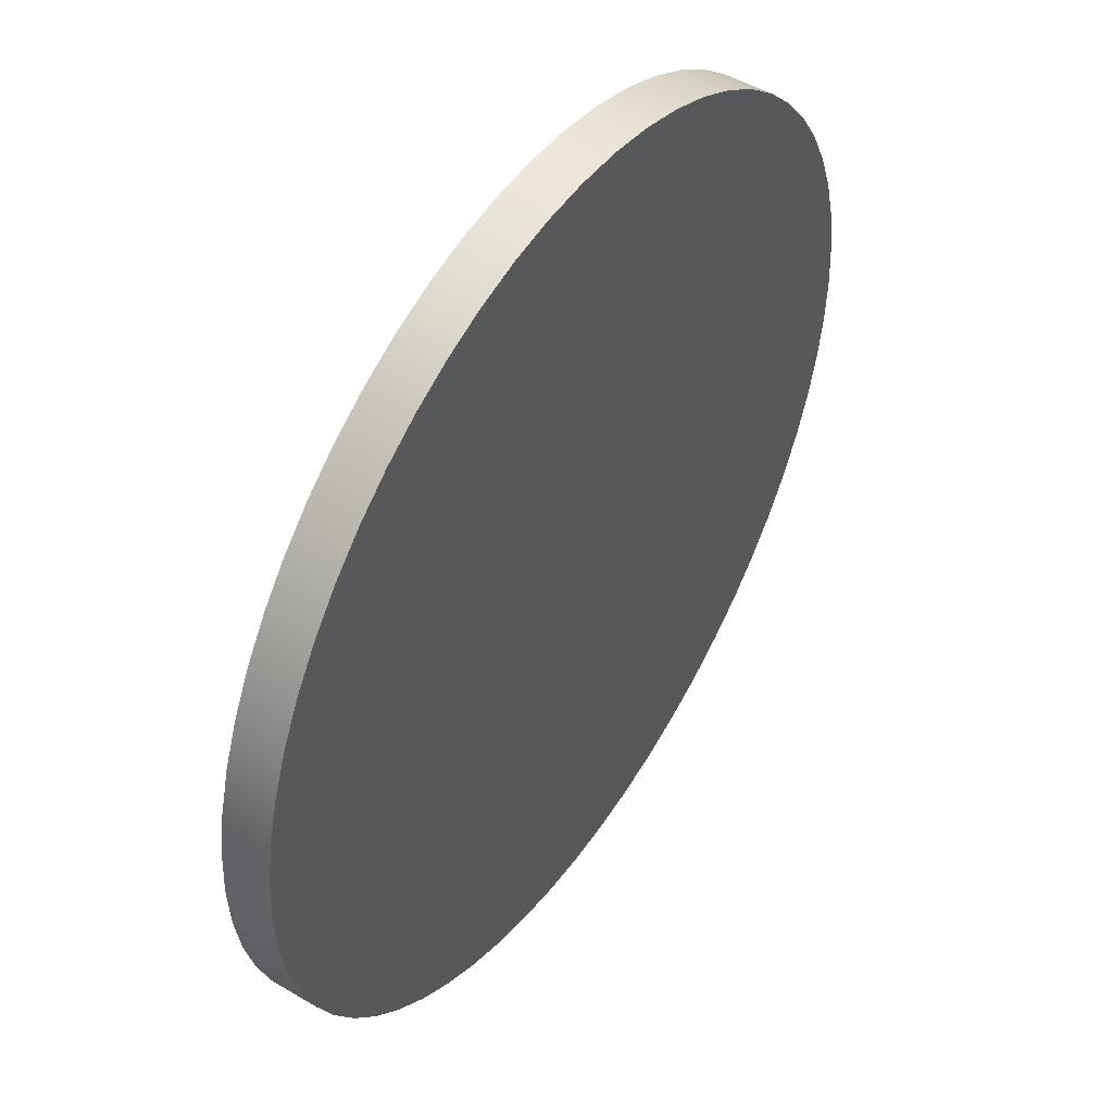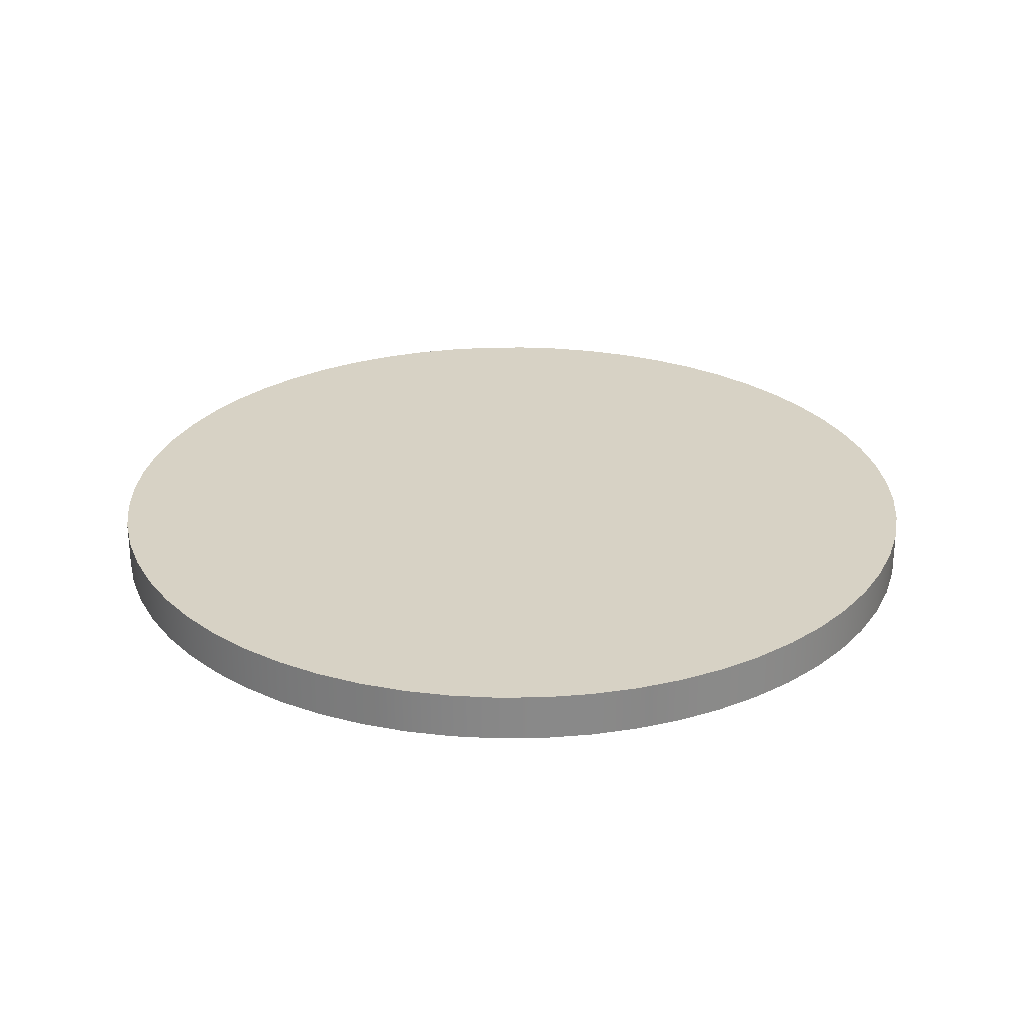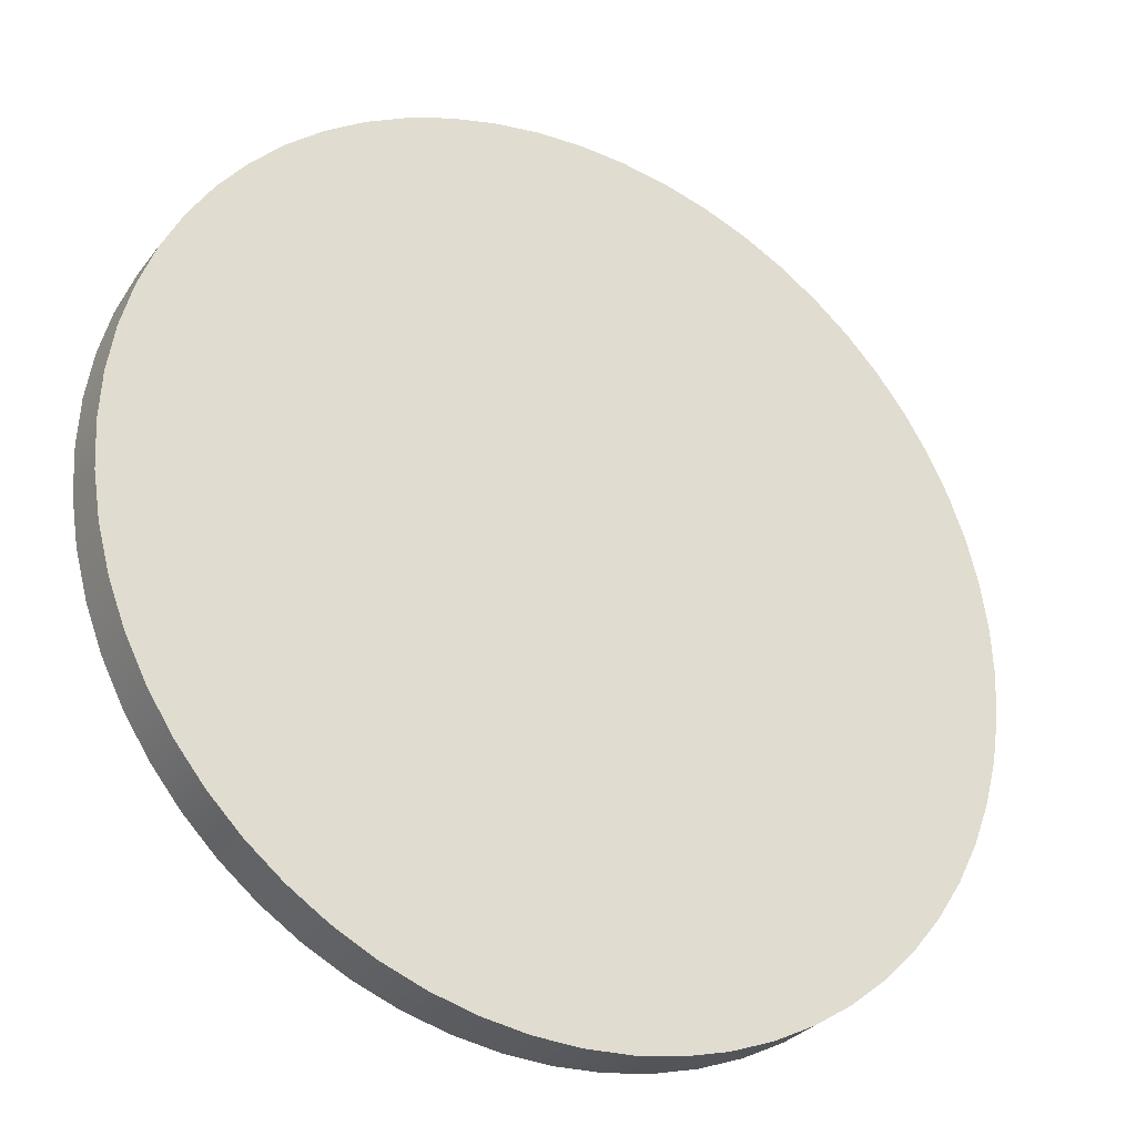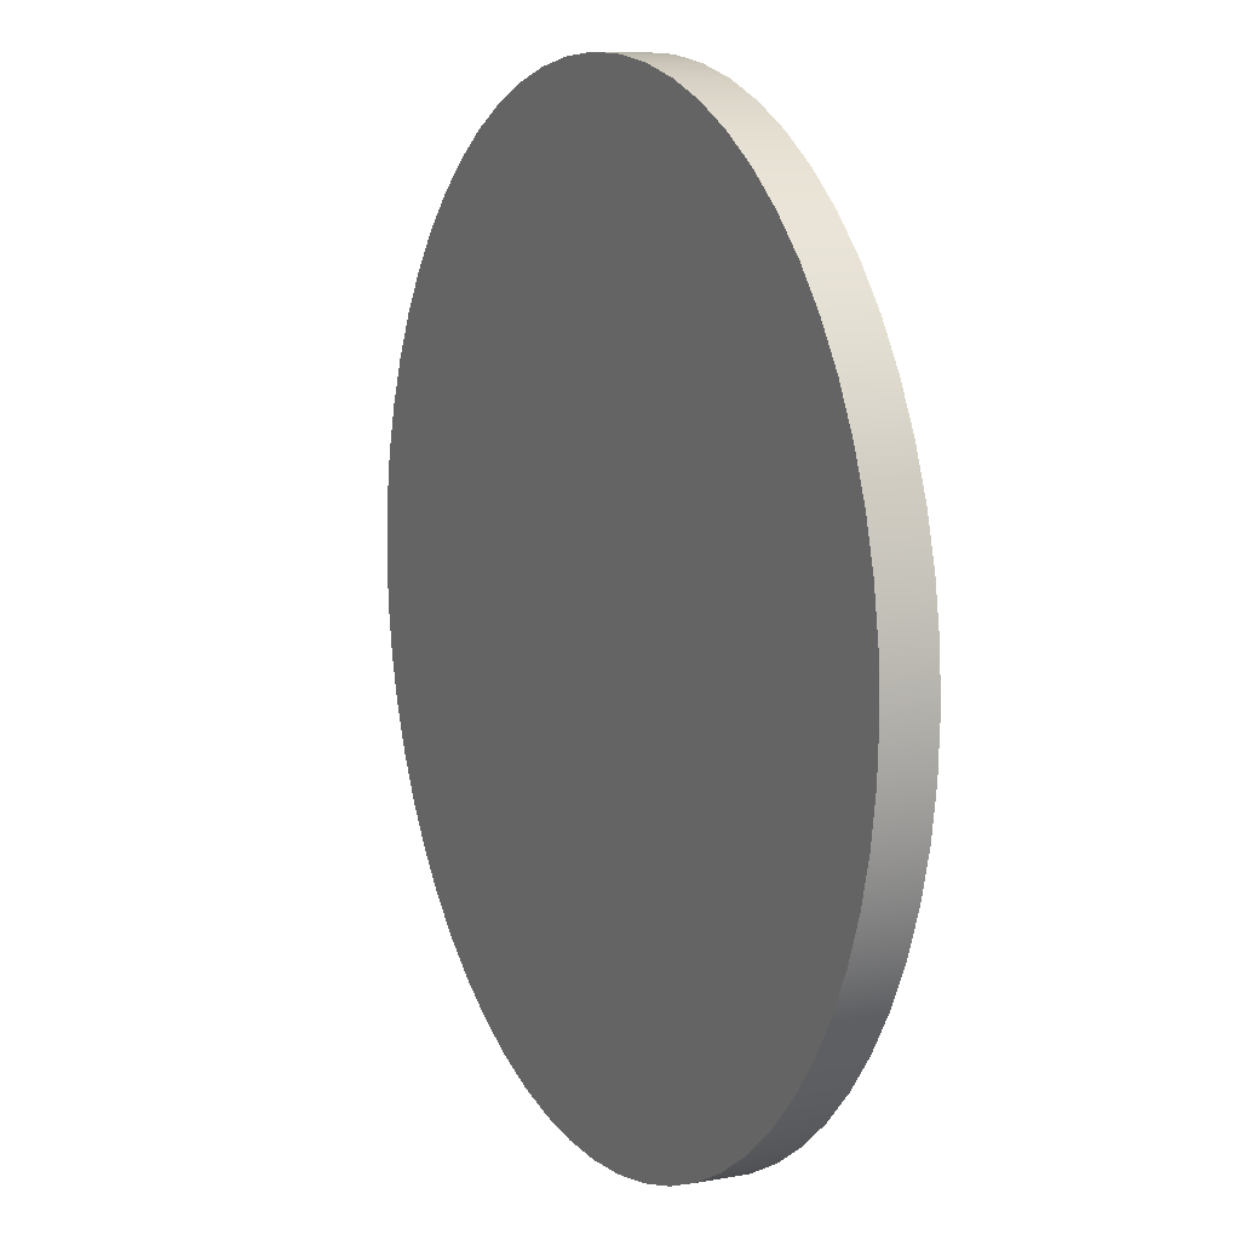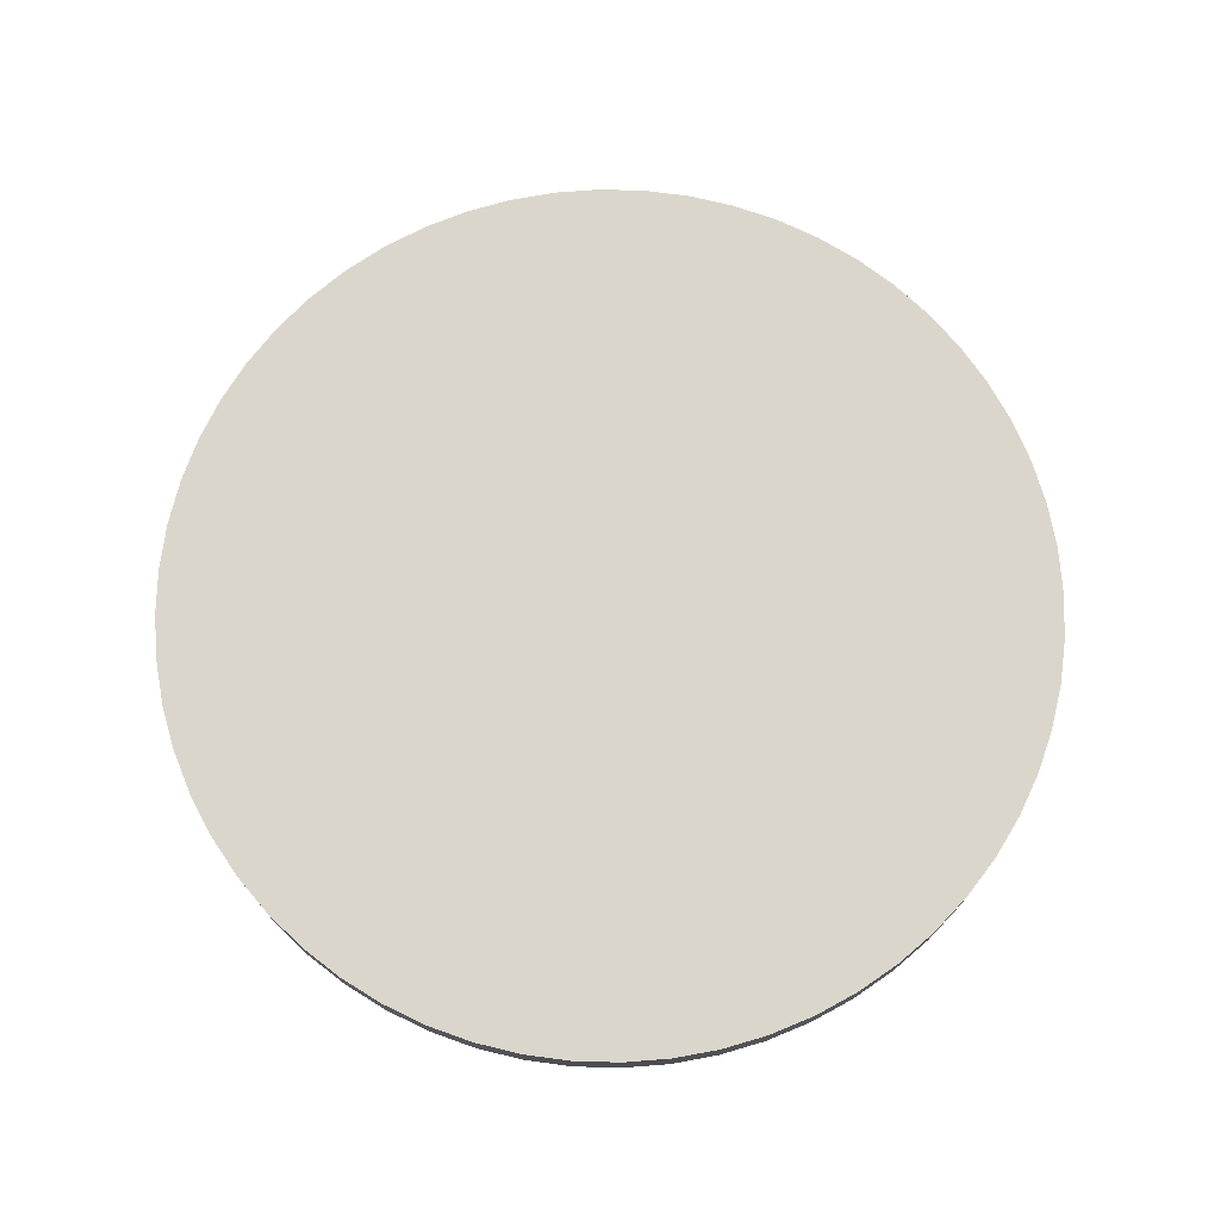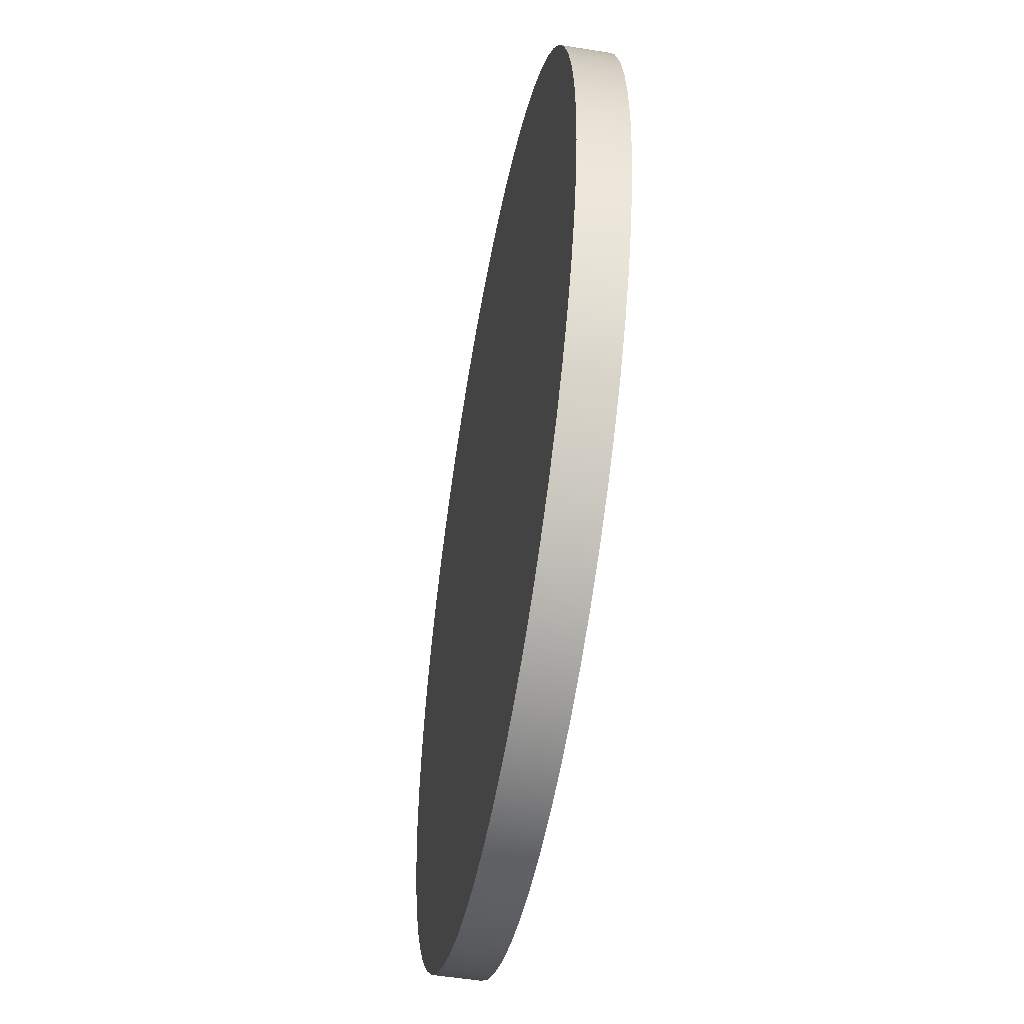
<metadata>
{"format":"obj","ext":"obj","renderer":"f3d","projection":"perspective","resolution":1024,"background":"white","views":[{"elev":48.6,"azim":123.5,"up":"+Y"},{"elev":27.2,"azim":-94.2,"up":"+Z"},{"elev":-29.5,"azim":-29.8,"up":"+Y"},{"elev":9.2,"azim":-115.8,"up":"+Y"},{"elev":73.5,"azim":-91.4,"up":"+Z"},{"elev":-51.1,"azim":79.9,"up":"+Y"}]}
</metadata>
<code>
v -9.375 -1.148e-15 1
v -9.324 0.98 1
v -9.17 1.949 1
v -8.916 2.897 1
v -8.564 3.813 1
v -8.119 4.688 1
v -7.585 5.51 1
v -6.967 6.273 1
v -6.273 6.967 1
v -5.51 7.585 1
v -4.688 8.119 1
v -3.813 8.564 1
v -2.897 8.916 1
v -1.949 9.17 1
v -0.98 9.324 1
v 5.741e-16 9.375 1
v 0.98 9.324 1
v 1.949 9.17 1
v 2.897 8.916 1
v 3.813 8.564 1
v 4.688 8.119 1
v 5.51 7.585 1
v 6.273 6.967 1
v 6.967 6.273 1
v 7.585 5.51 1
v 8.119 4.688 1
v 8.564 3.813 1
v 8.916 2.897 1
v 9.17 1.949 1
v 9.324 0.98 1
v 9.375 0 1
v 9.324 -0.98 1
v 9.17 -1.949 1
v 8.916 -2.897 1
v 8.564 -3.813 1
v 8.119 -4.688 1
v 7.585 -5.51 1
v 6.967 -6.273 1
v 6.273 -6.967 1
v 5.51 -7.585 1
v 4.688 -8.119 1
v 3.813 -8.564 1
v 2.897 -8.916 1
v 1.949 -9.17 1
v 0.98 -9.324 1
v 5.741e-16 -9.375 1
v -0.98 -9.324 1
v -1.949 -9.17 1
v -2.897 -8.916 1
v -3.813 -8.564 1
v -4.688 -8.119 1
v -5.51 -7.585 1
v -6.273 -6.967 1
v -6.967 -6.273 1
v -7.585 -5.51 1
v -8.119 -4.688 1
v -8.564 -3.813 1
v -8.916 -2.897 1
v -9.17 -1.949 1
v -9.324 -0.98 1
v -9.375 -1.148e-15 0
v -9.324 -0.98 0
v -9.17 -1.949 0
v -8.916 -2.897 0
v -8.564 -3.813 0
v -8.119 -4.688 0
v -7.585 -5.51 0
v -6.967 -6.273 0
v -6.273 -6.967 0
v -5.51 -7.585 0
v -4.688 -8.119 0
v -3.813 -8.564 0
v -2.897 -8.916 0
v -1.949 -9.17 0
v -0.98 -9.324 0
v 5.741e-16 -9.375 0
v 0.98 -9.324 0
v 1.949 -9.17 0
v 2.897 -8.916 0
v 3.813 -8.564 0
v 4.688 -8.119 0
v 5.51 -7.585 0
v 6.273 -6.967 0
v 6.967 -6.273 0
v 7.585 -5.51 0
v 8.119 -4.688 0
v 8.564 -3.813 0
v 8.916 -2.897 0
v 9.17 -1.949 0
v 9.324 -0.98 0
v 9.375 0 0
v 9.324 0.98 0
v 9.17 1.949 0
v 8.916 2.897 0
v 8.564 3.813 0
v 8.119 4.688 0
v 7.585 5.51 0
v 6.967 6.273 0
v 6.273 6.967 0
v 5.51 7.585 0
v 4.688 8.119 0
v 3.813 8.564 0
v 2.897 8.916 0
v 1.949 9.17 0
v 0.98 9.324 0
v 5.741e-16 9.375 0
v -0.98 9.324 0
v -1.949 9.17 0
v -2.897 8.916 0
v -3.813 8.564 0
v -4.688 8.119 0
v -5.51 7.585 0
v -6.273 6.967 0
v -6.967 6.273 0
v -7.585 5.51 0
v -8.119 4.688 0
v -8.564 3.813 0
v -8.916 2.897 0
v -9.17 1.949 0
v -9.324 0.98 0
v -9.375 -1.148e-15 0
v -9.375 -1.148e-15 1
v -9.375 -1.148e-15 1
v -9.324 -0.98 1
v -9.17 -1.949 1
v -8.916 -2.897 1
v -8.564 -3.813 1
v -8.119 -4.688 1
v -7.585 -5.51 1
v -6.967 -6.273 1
v -6.273 -6.967 1
v -5.51 -7.585 1
v -4.688 -8.119 1
v -3.813 -8.564 1
v -2.897 -8.916 1
v -1.949 -9.17 1
v -0.98 -9.324 1
v 5.741e-16 -9.375 1
v 0.98 -9.324 1
v 1.949 -9.17 1
v 2.897 -8.916 1
v 3.813 -8.564 1
v 4.688 -8.119 1
v 5.51 -7.585 1
v 6.273 -6.967 1
v 6.967 -6.273 1
v 7.585 -5.51 1
v 8.119 -4.688 1
v 8.564 -3.813 1
v 8.916 -2.897 1
v 9.17 -1.949 1
v 9.324 -0.98 1
v 9.375 0 1
v 9.324 0.98 1
v 9.17 1.949 1
v 8.916 2.897 1
v 8.564 3.813 1
v 8.119 4.688 1
v 7.585 5.51 1
v 6.967 6.273 1
v 6.273 6.967 1
v 5.51 7.585 1
v 4.688 8.119 1
v 3.813 8.564 1
v 2.897 8.916 1
v 1.949 9.17 1
v 0.98 9.324 1
v 5.741e-16 9.375 1
v -0.98 9.324 1
v -1.949 9.17 1
v -2.897 8.916 1
v -3.813 8.564 1
v -4.688 8.119 1
v -5.51 7.585 1
v -6.273 6.967 1
v -6.967 6.273 1
v -7.585 5.51 1
v -8.119 4.688 1
v -8.564 3.813 1
v -8.916 2.897 1
v -9.17 1.949 1
v -9.324 0.98 1
v -9.375 -1.148e-15 0
v -9.324 0.98 0
v -9.17 1.949 0
v -8.916 2.897 0
v -8.564 3.813 0
v -8.119 4.688 0
v -7.585 5.51 0
v -6.967 6.273 0
v -6.273 6.967 0
v -5.51 7.585 0
v -4.688 8.119 0
v -3.813 8.564 0
v -2.897 8.916 0
v -1.949 9.17 0
v -0.98 9.324 0
v 5.741e-16 9.375 0
v 0.98 9.324 0
v 1.949 9.17 0
v 2.897 8.916 0
v 3.813 8.564 0
v 4.688 8.119 0
v 5.51 7.585 0
v 6.273 6.967 0
v 6.967 6.273 0
v 7.585 5.51 0
v 8.119 4.688 0
v 8.564 3.813 0
v 8.916 2.897 0
v 9.17 1.949 0
v 9.324 0.98 0
v 9.375 0 0
v 9.324 -0.98 0
v 9.17 -1.949 0
v 8.916 -2.897 0
v 8.564 -3.813 0
v 8.119 -4.688 0
v 7.585 -5.51 0
v 6.967 -6.273 0
v 6.273 -6.967 0
v 5.51 -7.585 0
v 4.688 -8.119 0
v 3.813 -8.564 0
v 2.897 -8.916 0
v 1.949 -9.17 0
v 0.98 -9.324 0
v 5.741e-16 -9.375 0
v -0.98 -9.324 0
v -1.949 -9.17 0
v -2.897 -8.916 0
v -3.813 -8.564 0
v -4.688 -8.119 0
v -5.51 -7.585 0
v -6.273 -6.967 0
v -6.967 -6.273 0
v -7.585 -5.51 0
v -8.119 -4.688 0
v -8.564 -3.813 0
v -8.916 -2.897 0
v -9.17 -1.949 0
v -9.324 -0.98 0
g 5cc7702c-e2d8-11ea-bfb4-54bf646e7e1f
f 2 120 1
f 1 120 121
f 122 61 60
f 60 61 62
f 60 62 59
f 59 62 63
f 59 63 58
f 58 63 64
f 58 64 57
f 57 64 65
f 57 65 56
f 56 65 66
f 56 66 55
f 55 66 67
f 55 67 54
f 54 67 68
f 54 68 53
f 53 68 69
f 53 69 52
f 52 69 70
f 52 70 51
f 51 70 71
f 51 71 50
f 50 71 72
f 50 72 49
f 49 72 73
f 49 73 48
f 48 73 74
f 48 74 47
f 47 74 75
f 47 75 46
f 46 75 76
f 46 76 45
f 45 76 77
f 45 77 44
f 44 77 78
f 44 78 43
f 43 78 79
f 43 79 42
f 42 79 80
f 42 80 41
f 41 80 81
f 41 81 40
f 40 81 82
f 40 82 39
f 39 82 83
f 39 83 38
f 38 83 84
f 38 84 37
f 37 84 85
f 37 85 36
f 36 85 86
f 36 86 35
f 35 86 87
f 35 87 34
f 34 87 88
f 34 88 33
f 33 88 89
f 33 89 32
f 32 89 90
f 32 90 31
f 31 90 91
f 31 91 30
f 30 91 92
f 30 92 29
f 29 92 93
f 29 93 28
f 28 93 94
f 28 94 27
f 27 94 95
f 27 95 26
f 26 95 96
f 26 96 25
f 25 96 97
f 25 97 24
f 24 97 98
f 24 98 23
f 23 98 99
f 23 99 22
f 22 99 100
f 22 100 21
f 21 100 101
f 21 101 20
f 20 101 102
f 20 102 19
f 19 102 103
f 19 103 18
f 18 103 104
f 18 104 17
f 17 104 105
f 17 105 16
f 16 105 106
f 16 106 15
f 15 106 107
f 15 107 14
f 14 107 108
f 14 108 13
f 13 108 109
f 13 109 12
f 12 109 110
f 12 110 11
f 11 110 111
f 11 111 10
f 10 111 112
f 10 112 9
f 9 112 113
f 9 113 8
f 8 113 114
f 8 114 7
f 7 114 115
f 7 115 6
f 6 115 116
f 6 116 5
f 5 116 117
f 5 117 4
f 4 117 118
f 4 118 3
f 3 118 119
f 3 119 2
f 2 119 120
g 5cc7e56e-e2d8-11ea-8b33-54bf646e7e1f
f 124 152 123
f 123 152 153
f 123 153 182
f 182 153 154
f 182 154 181
f 181 154 155
f 181 155 180
f 180 155 156
f 180 156 179
f 179 156 157
f 179 157 178
f 178 157 158
f 178 158 177
f 177 158 159
f 177 159 176
f 176 159 160
f 176 160 175
f 175 160 161
f 175 161 174
f 174 161 162
f 174 162 173
f 173 162 163
f 173 163 172
f 172 163 164
f 172 164 171
f 171 164 165
f 171 165 170
f 170 165 166
f 170 166 169
f 169 166 167
f 169 167 168
f 152 124 151
f 151 124 125
f 151 125 150
f 150 125 126
f 150 126 149
f 149 126 127
f 149 127 148
f 148 127 128
f 148 128 147
f 147 128 129
f 147 129 146
f 146 129 130
f 146 130 145
f 145 130 131
f 145 131 144
f 144 131 132
f 144 132 143
f 143 132 133
f 143 133 142
f 142 133 134
f 142 134 141
f 141 134 135
f 141 135 140
f 140 135 136
f 140 136 139
f 139 136 137
f 139 137 138
g 5cc85abe-e2d8-11ea-bf91-54bf646e7e1f
f 184 212 183
f 183 212 213
f 183 213 242
f 242 213 214
f 242 214 241
f 241 214 215
f 241 215 240
f 240 215 216
f 240 216 239
f 239 216 217
f 239 217 238
f 238 217 218
f 238 218 237
f 237 218 219
f 237 219 236
f 236 219 220
f 236 220 235
f 235 220 221
f 235 221 234
f 234 221 222
f 234 222 233
f 233 222 223
f 233 223 232
f 232 223 224
f 232 224 231
f 231 224 225
f 231 225 230
f 230 225 226
f 230 226 229
f 229 226 227
f 229 227 228
f 212 184 211
f 211 184 185
f 211 185 210
f 210 185 186
f 210 186 209
f 209 186 187
f 209 187 208
f 208 187 188
f 208 188 207
f 207 188 189
f 207 189 206
f 206 189 190
f 206 190 205
f 205 190 191
f 205 191 204
f 204 191 192
f 204 192 203
f 203 192 193
f 203 193 202
f 202 193 194
f 202 194 201
f 201 194 195
f 201 195 200
f 200 195 196
f 200 196 199
f 199 196 197
f 199 197 198

</code>
